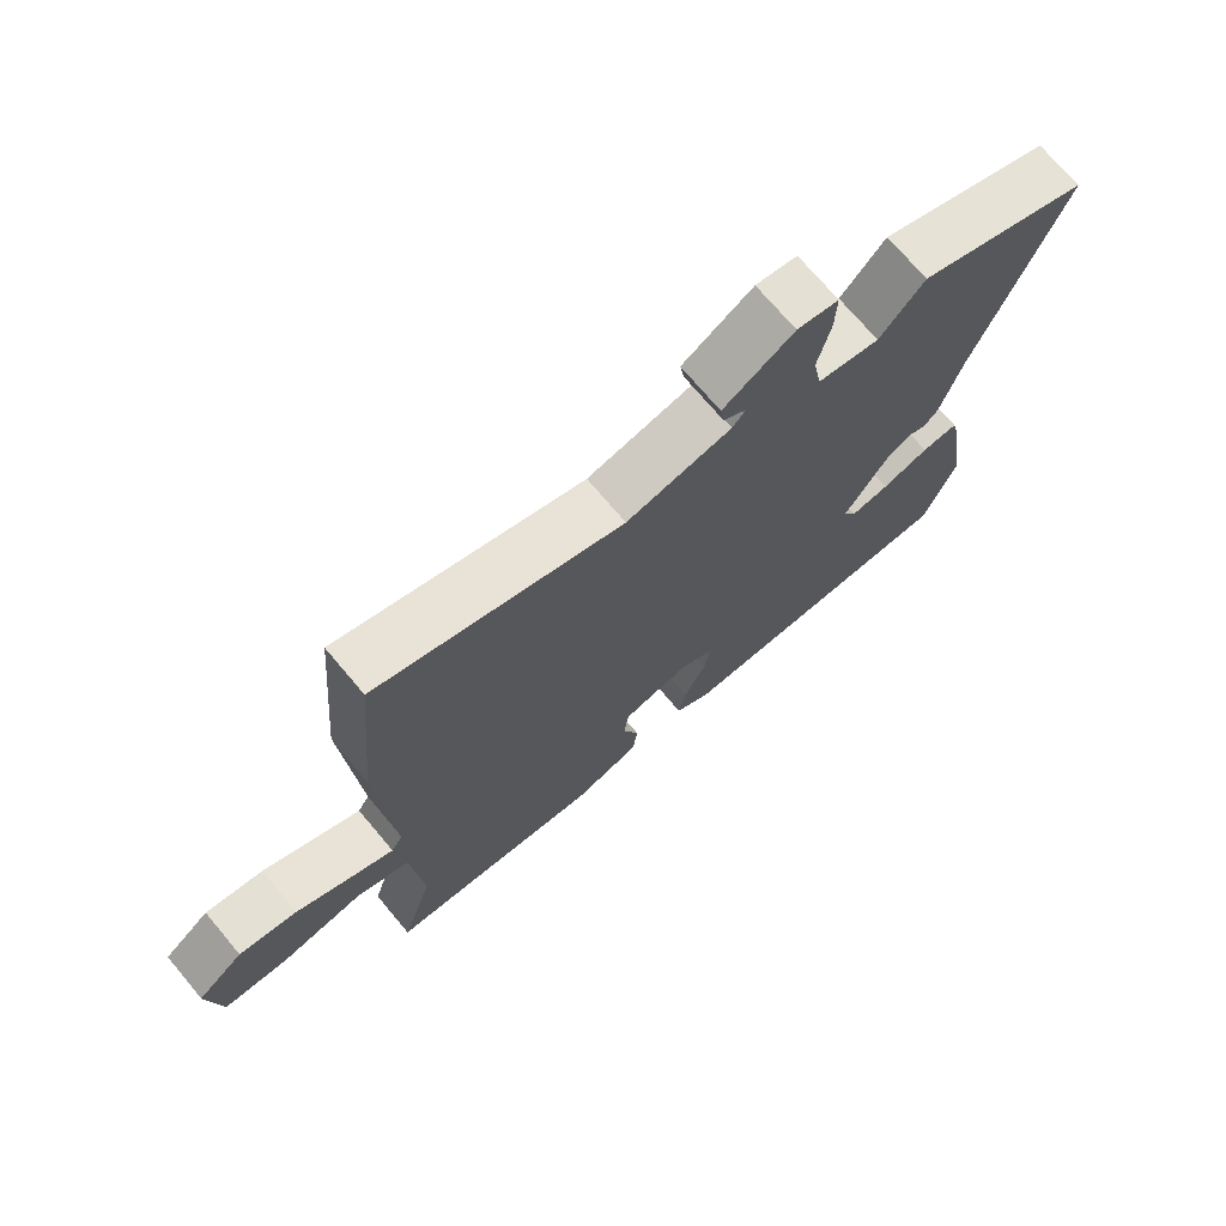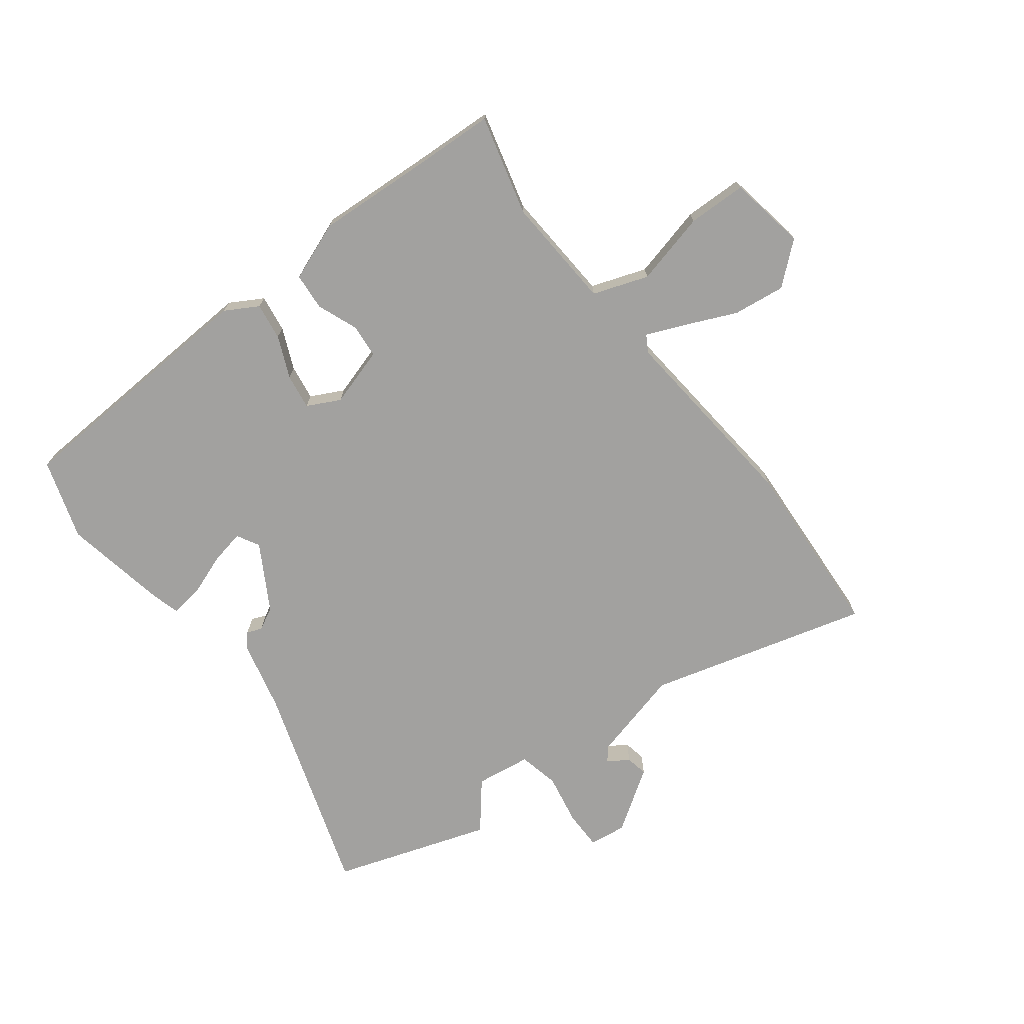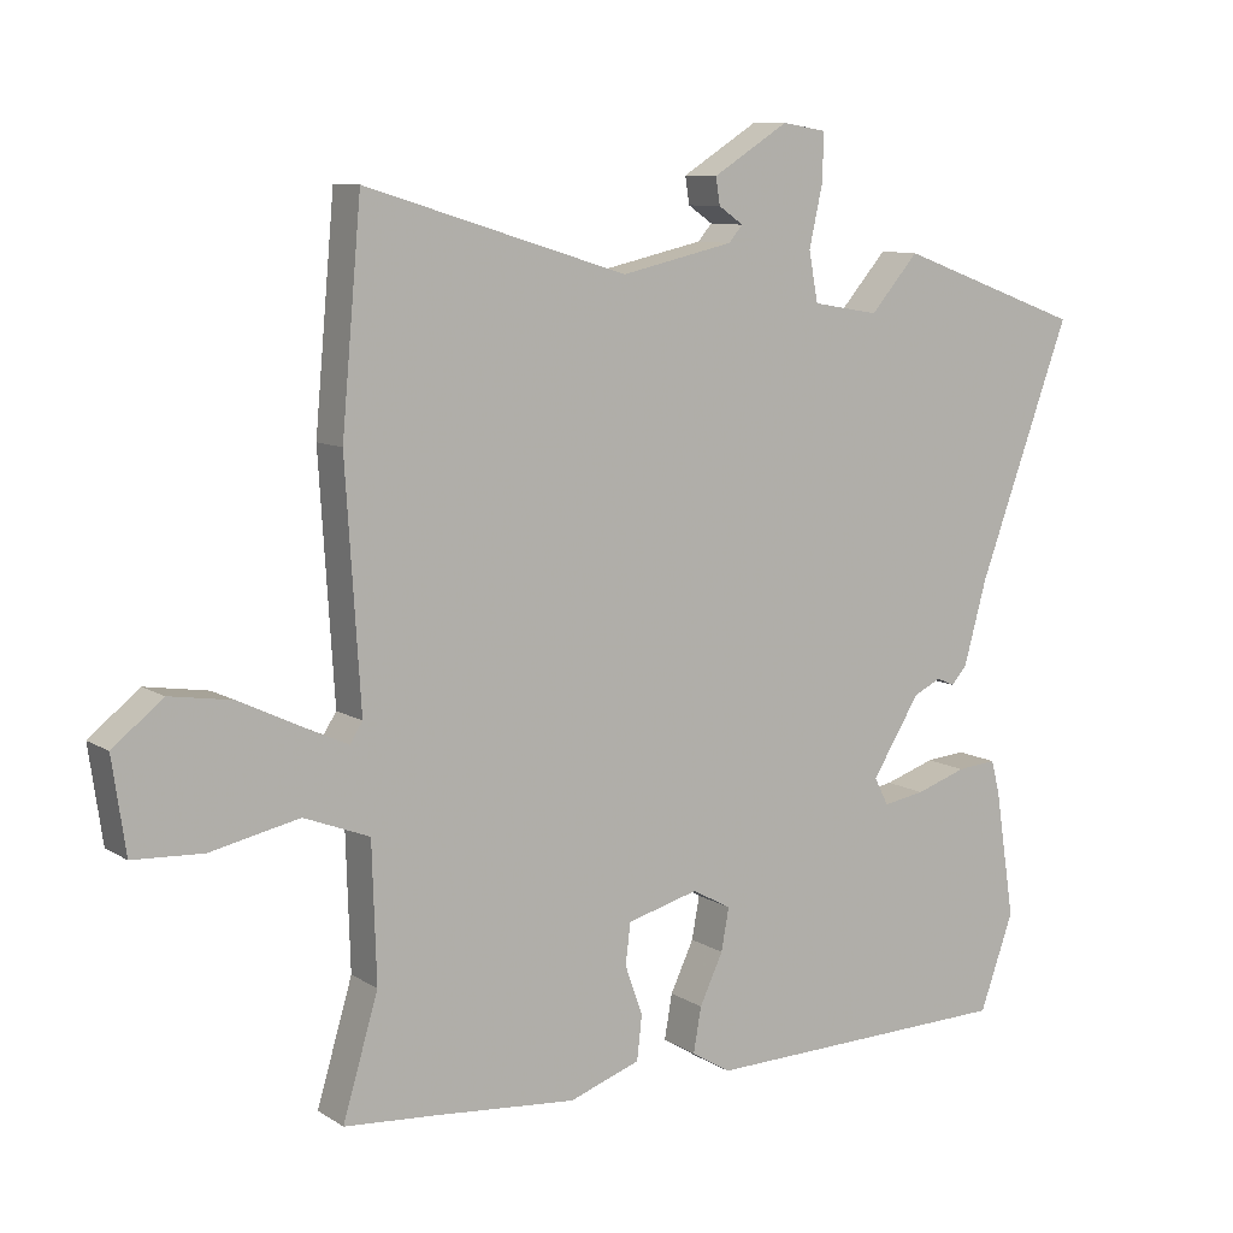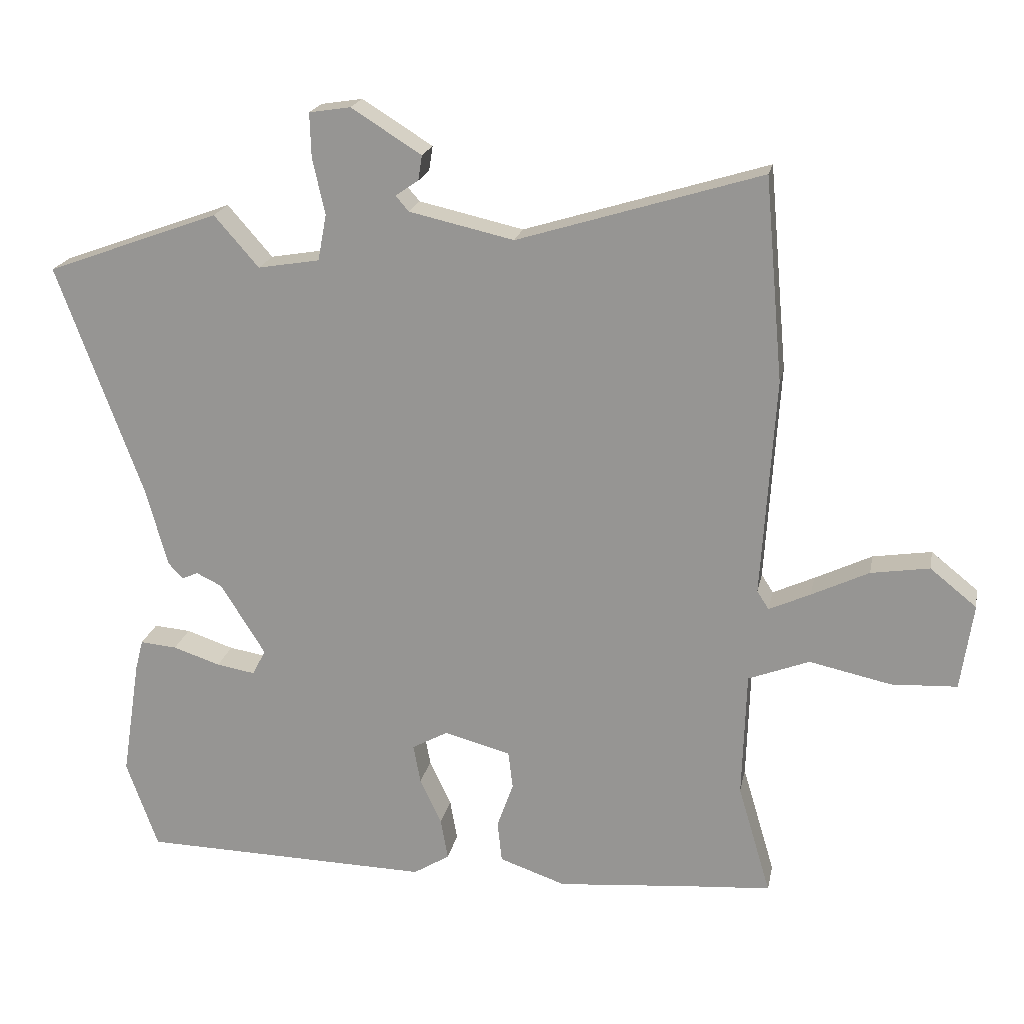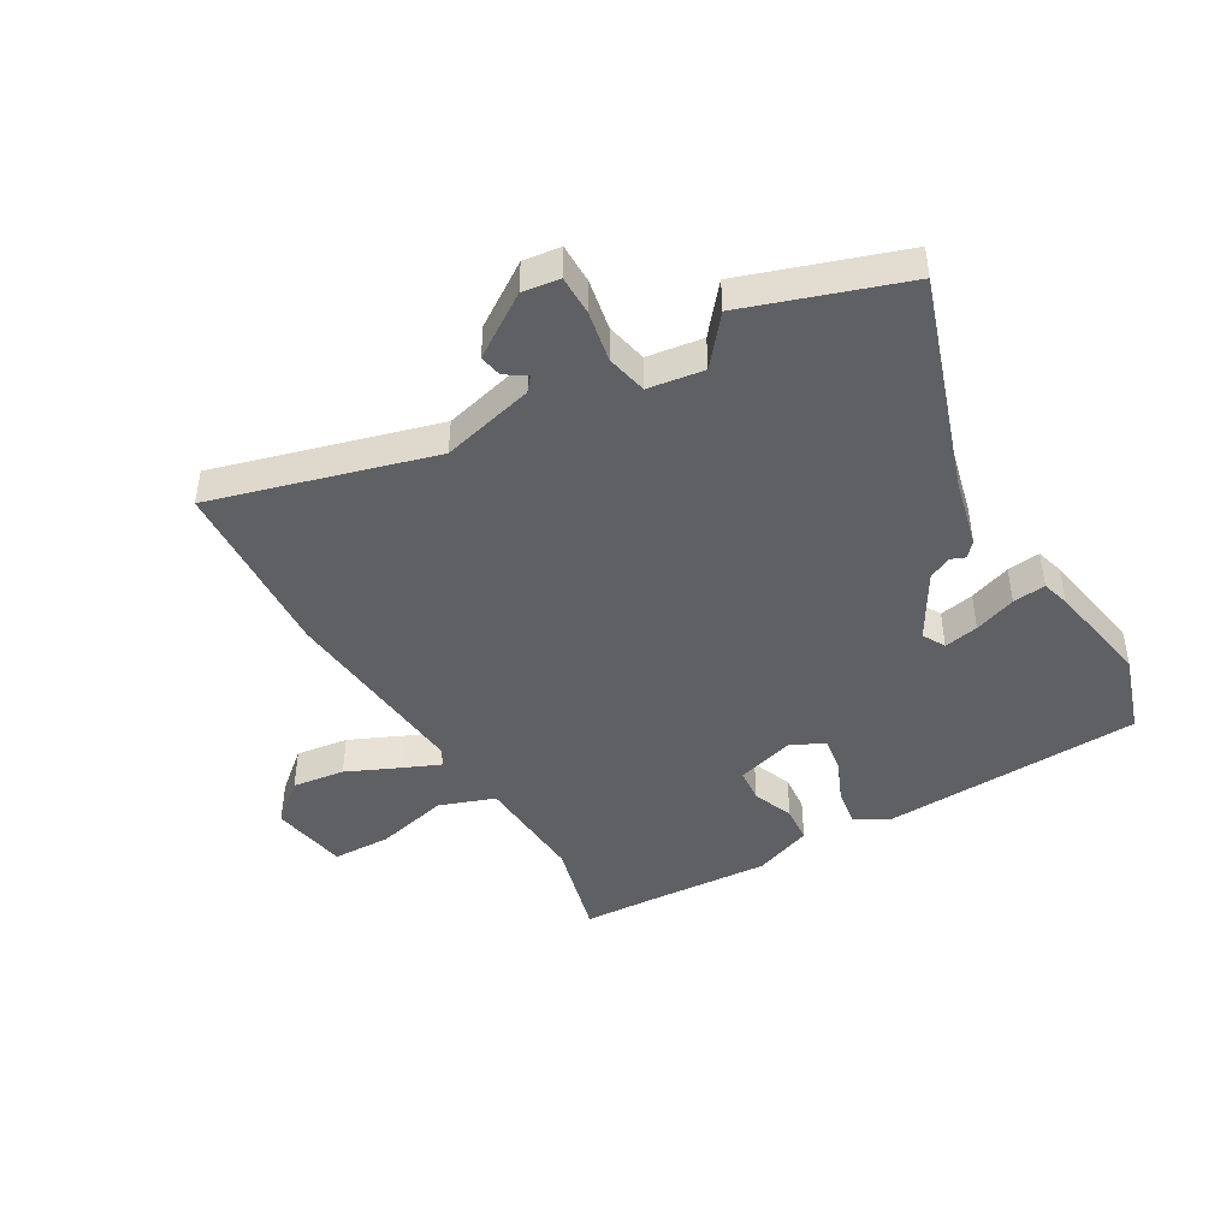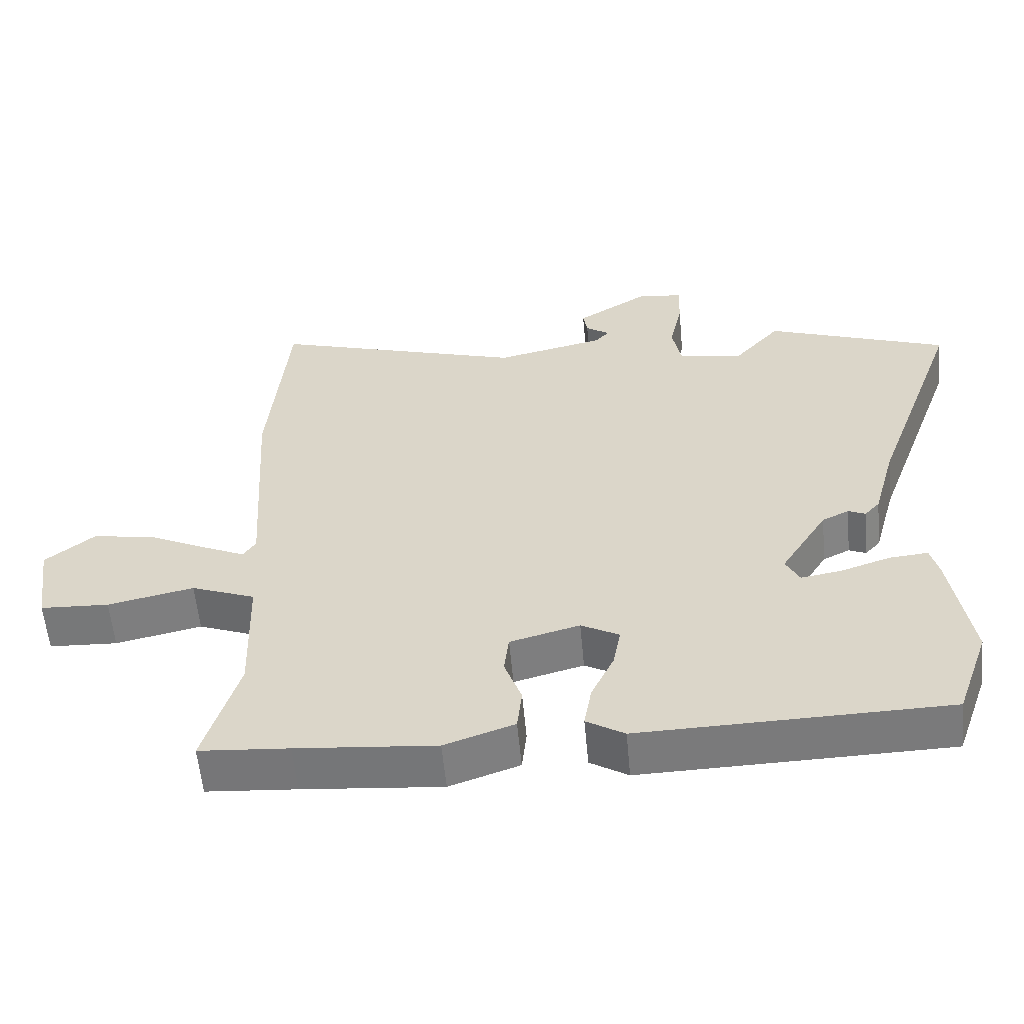
<metadata>
{"format":"obj","ext":"obj","renderer":"f3d","projection":"perspective","resolution":1024,"background":"white","views":[{"elev":72.1,"azim":-40.1,"up":"+Z"},{"elev":-72.2,"azim":-140.9,"up":"+Y"},{"elev":9.4,"azim":-32.6,"up":"+Z"},{"elev":20.1,"azim":-168.8,"up":"+Z"},{"elev":-44.3,"azim":31.7,"up":"+Y"},{"elev":-57.9,"azim":5.3,"up":"+Z"}]}
</metadata>
<code>
v -0.398 0.07 -0.508
v -0.528 0.07 -0.498
v -0.478 0.07 -0.329
v -0.484 0.07 -0.136
v -0.577 0.07 -0.1
v -0.702 0.07 -0.127
v -0.802 0.07 -0.122
v -0.821 0.07 0.01
v -0.75 0.07 0.067
v -0.661 0.07 0.053
v -0.574 0.07 0.011
v -0.511 0.07 -0.018
v -0.493 0.07 0.01
v -0.514 0.07 0.344
v -0.486 0.07 0.653
v -0.115 0.07 0.539
v 0.044 0.07 0.575
v 0.064 0.07 0.598
v 0.029 0.07 0.622
v 0.023 0.07 0.66
v 0.13 0.07 0.727
v 0.193 0.07 0.717
v 0.191 0.07 0.65
v 0.172 0.07 0.564
v 0.185 0.07 0.494
v 0.279 0.07 0.478
v 0.347 0.07 0.556
v 0.611 0.07 0.459
v 0.481 0.07 0.104
v 0.448 0.07 -0.016
v 0.426 0.07 -0.04
v 0.401 0.07 -0.029
v 0.362 0.07 -0.048
v 0.294 0.07 -0.157
v 0.314 0.07 -0.196
v 0.373 0.07 -0.186
v 0.445 0.07 -0.162
v 0.501 0.07 -0.157
v 0.513 0.07 -0.204
v 0.541 0.07 -0.385
v 0.493 0.07 -0.52
v 0.05 0.07 -0.53
v -0.005 0.07 -0.496
v 0.006 0.07 -0.433
v 0.039 0.07 -0.363
v 0.05 0.07 -0.303
v -0.005 0.07 -0.273
v -0.106 0.07 -0.3
v -0.113 0.07 -0.358
v -0.088 0.07 -0.428
v -0.095 0.07 -0.491
v -0.196 0.07 -0.526
v -0.398 0 -0.508
v -0.528 0 -0.498
v -0.478 0 -0.329
v -0.484 0 -0.136
v -0.577 0 -0.1
v -0.702 0 -0.127
v -0.802 0 -0.122
v -0.821 0 0.01
v -0.75 0 0.067
v -0.661 0 0.053
v -0.574 0 0.011
v -0.511 0 -0.018
v -0.493 0 0.01
v -0.514 0 0.344
v -0.486 0 0.653
v -0.115 0 0.539
v 0.044 0 0.575
v 0.064 0 0.598
v 0.029 0 0.622
v 0.023 0 0.66
v 0.13 0 0.727
v 0.193 0 0.717
v 0.191 0 0.65
v 0.172 0 0.564
v 0.185 0 0.494
v 0.279 0 0.478
v 0.347 0 0.556
v 0.611 0 0.459
v 0.481 0 0.104
v 0.448 0 -0.016
v 0.426 0 -0.04
v 0.401 0 -0.029
v 0.362 0 -0.048
v 0.294 0 -0.157
v 0.314 0 -0.196
v 0.373 0 -0.186
v 0.445 0 -0.162
v 0.501 0 -0.157
v 0.513 0 -0.204
v 0.541 0 -0.385
v 0.493 0 -0.52
v 0.05 0 -0.53
v -0.005 0 -0.496
v 0.006 0 -0.433
v 0.039 0 -0.363
v 0.05 0 -0.303
v -0.005 0 -0.273
v -0.106 0 -0.3
v -0.113 0 -0.358
v -0.088 0 -0.428
v -0.095 0 -0.491
v -0.196 0 -0.526
f 51 52 1
f 50 51 1
f 49 50 1
f 1 2 3
f 49 1 3
f 48 49 3
f 47 48 3 4
f 43 44 45
f 42 43 45
f 41 42 45
f 40 41 45
f 39 40 45
f 38 39 45
f 37 38 45
f 36 37 45
f 35 36 45 46
f 34 35 46 47
f 29 30 31 32
f 29 32 33
f 28 29 33
f 27 28 33
f 26 27 33
f 47 4 5
f 34 47 5
f 33 34 5
f 26 33 5
f 25 26 5
f 22 23 24
f 21 22 24
f 20 21 24
f 19 20 24
f 18 19 24
f 13 14 15 16
f 12 13 16 17
f 9 10 11
f 8 9 11
f 7 8 11
f 6 7 11
f 5 6 11
f 5 11 12
f 25 5 12 17
f 17 18 24 25
f 53 104 103
f 53 103 102
f 53 102 101
f 55 54 53
f 55 53 101
f 55 101 100
f 56 55 100 99
f 97 96 95
f 97 95 94
f 97 94 93
f 97 93 92
f 97 92 91
f 97 91 90
f 97 90 89
f 97 89 88
f 98 97 88 87
f 99 98 87 86
f 84 83 82 81
f 85 84 81
f 85 81 80
f 85 80 79
f 85 79 78
f 57 56 99
f 57 99 86
f 57 86 85
f 57 85 78
f 57 78 77
f 76 75 74
f 76 74 73
f 76 73 72
f 76 72 71
f 76 71 70
f 68 67 66 65
f 69 68 65 64
f 63 62 61
f 63 61 60
f 63 60 59
f 63 59 58
f 63 58 57
f 64 63 57
f 69 64 57 77
f 77 76 70 69
f 1 53 54 2
f 2 54 55 3
f 3 55 56 4
f 4 56 57 5
f 5 57 58 6
f 6 58 59 7
f 7 59 60 8
f 8 60 61 9
f 9 61 62 10
f 10 62 63 11
f 11 63 64 12
f 12 64 65 13
f 13 65 66 14
f 14 66 67 15
f 15 67 68 16
f 16 68 69 17
f 17 69 70 18
f 18 70 71 19
f 19 71 72 20
f 20 72 73 21
f 21 73 74 22
f 22 74 75 23
f 23 75 76 24
f 24 76 77 25
f 25 77 78 26
f 26 78 79 27
f 27 79 80 28
f 28 80 81 29
f 29 81 82 30
f 30 82 83 31
f 31 83 84 32
f 32 84 85 33
f 33 85 86 34
f 34 86 87 35
f 35 87 88 36
f 36 88 89 37
f 37 89 90 38
f 38 90 91 39
f 39 91 92 40
f 40 92 93 41
f 41 93 94 42
f 42 94 95 43
f 43 95 96 44
f 44 96 97 45
f 45 97 98 46
f 46 98 99 47
f 47 99 100 48
f 48 100 101 49
f 49 101 102 50
f 50 102 103 51
f 51 103 104 52
f 52 104 53 1

</code>
